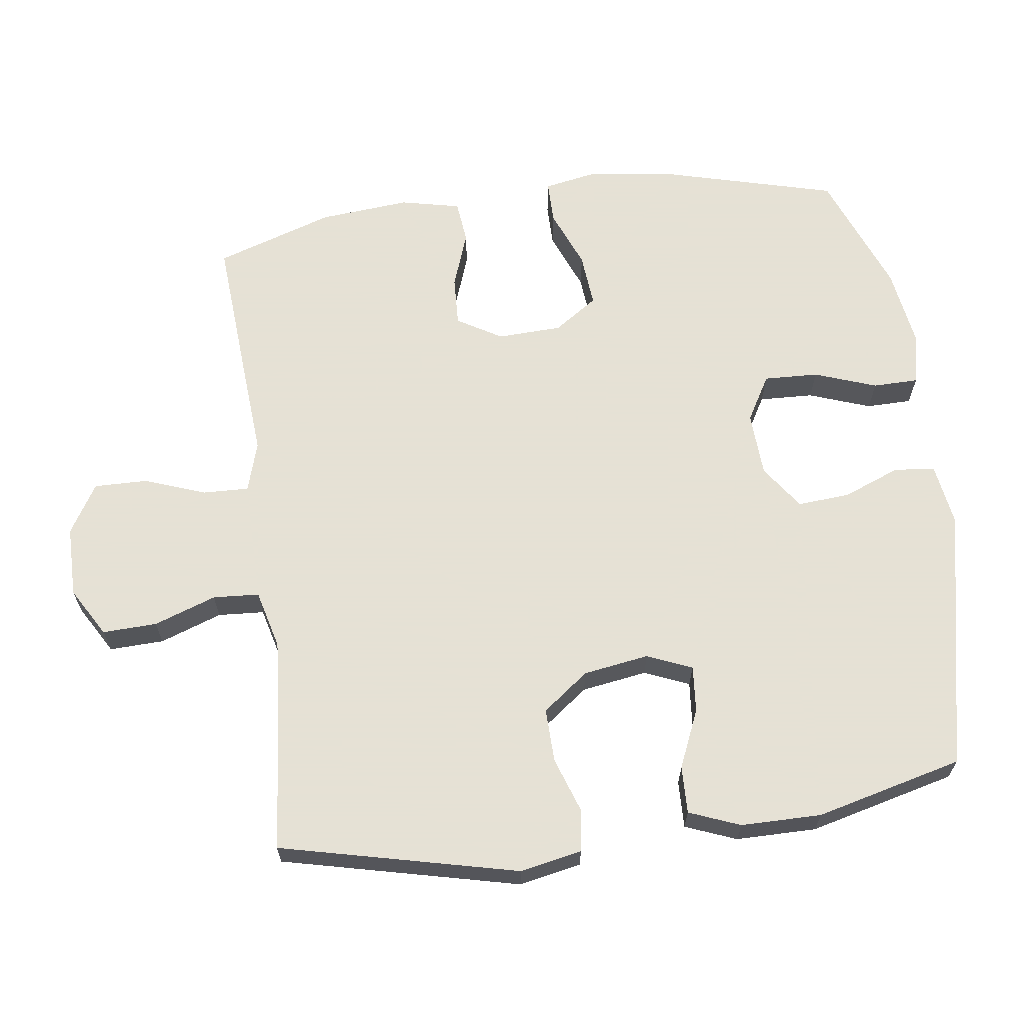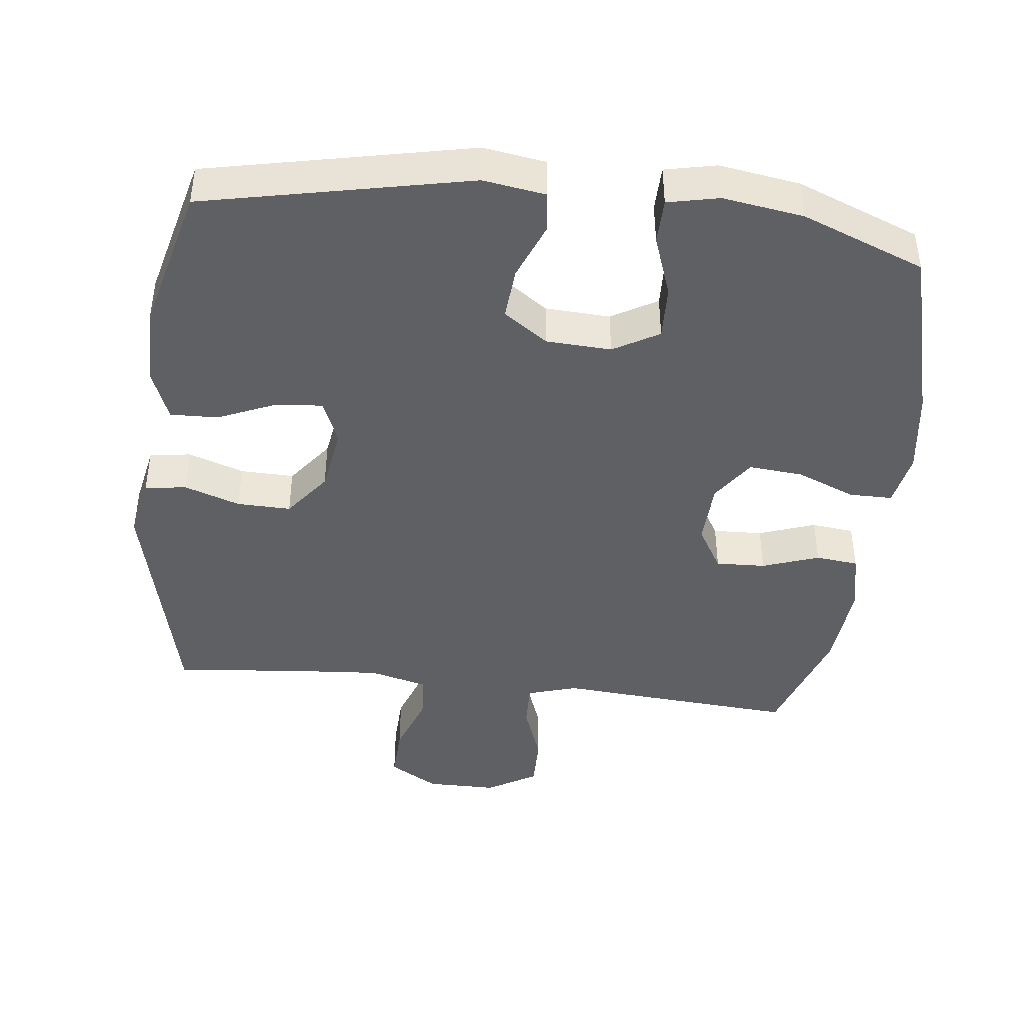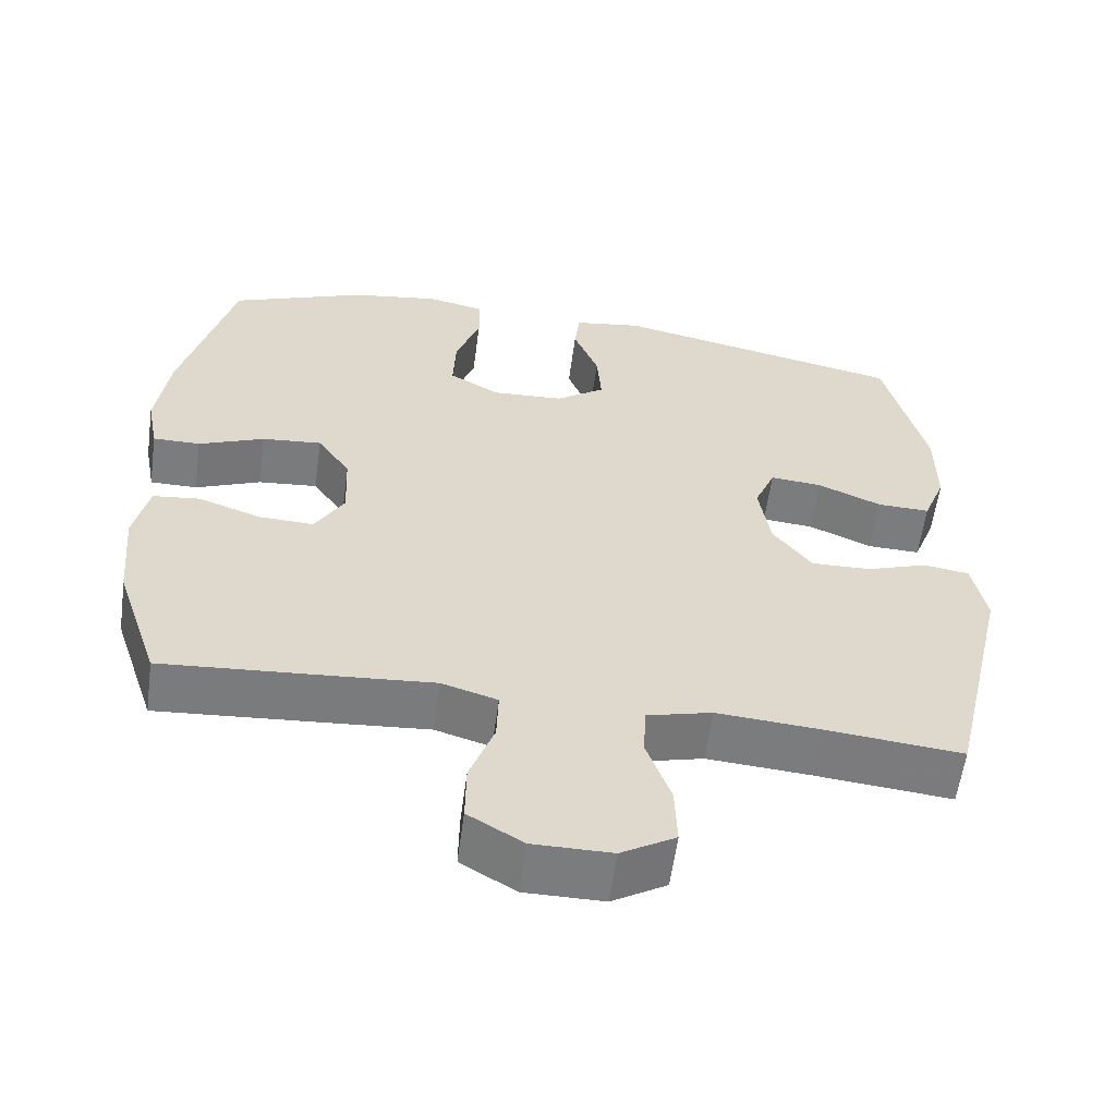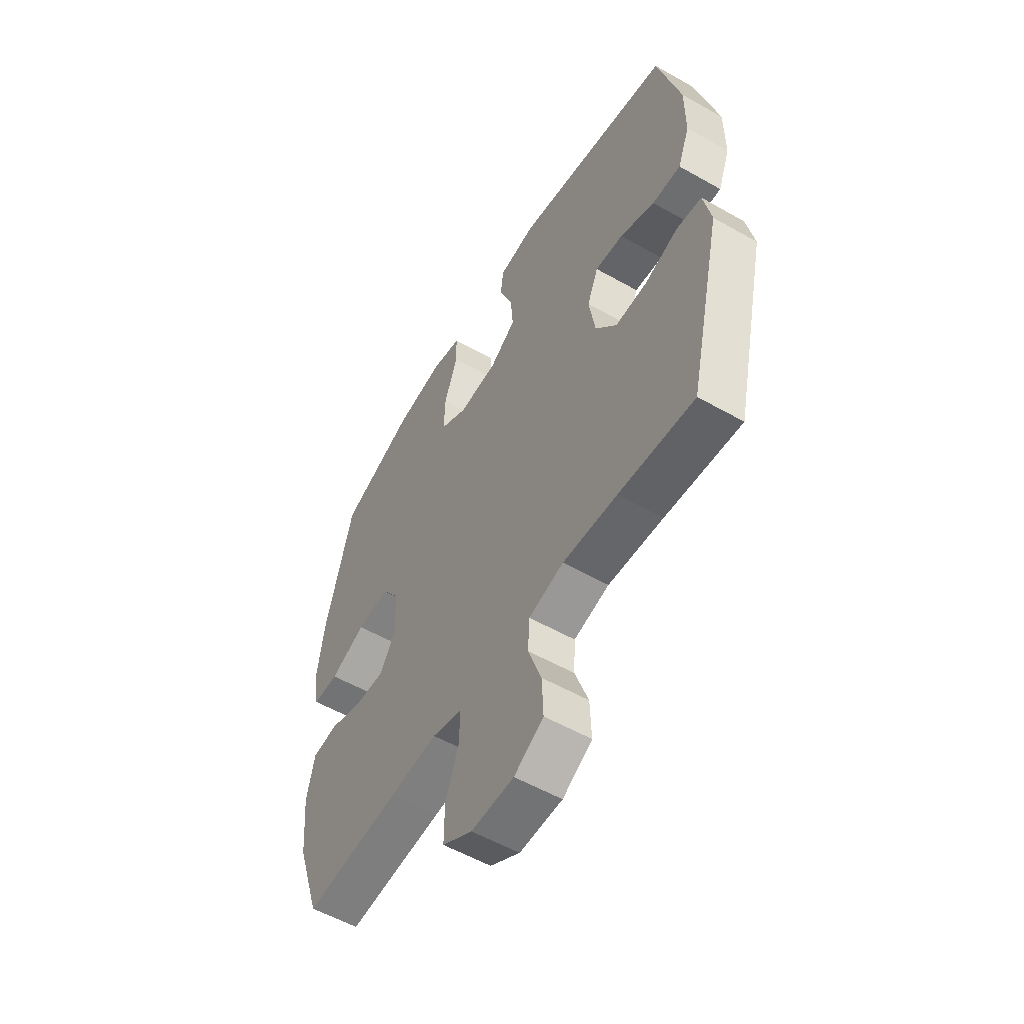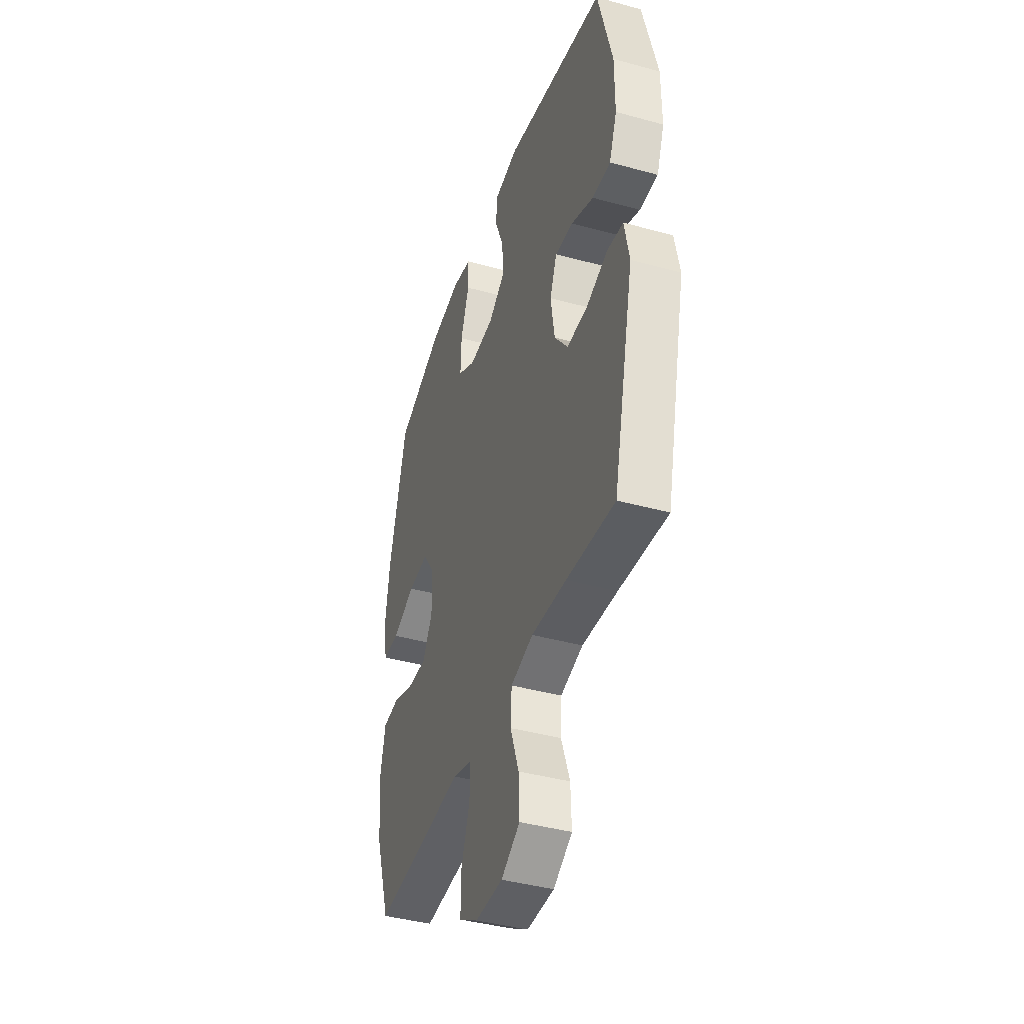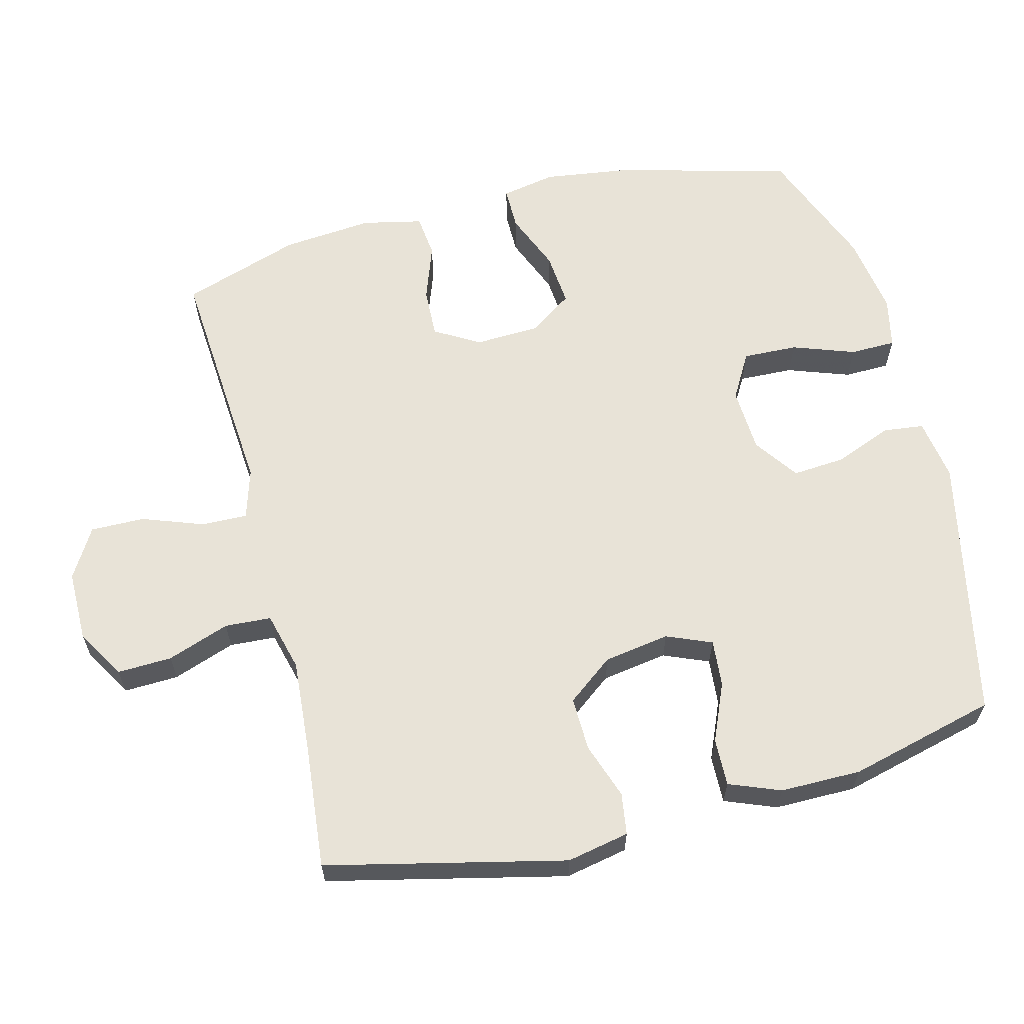
<metadata>
{"format":"obj","ext":"obj","renderer":"f3d","projection":"perspective","resolution":1024,"background":"white","views":[{"elev":64.9,"azim":-97.5,"up":"+Y"},{"elev":-43.0,"azim":-6.6,"up":"+Y"},{"elev":-58.6,"azim":172.3,"up":"+Z"},{"elev":-55.7,"azim":-120.8,"up":"+Z"},{"elev":-41.2,"azim":-108.5,"up":"+Z"},{"elev":62.2,"azim":-104.3,"up":"+Y"}]}
</metadata>
<code>
v 0.5 0.07 -0.5
v 0.268 0.07 -0.483
v 0.152 0.07 -0.474
v 0.079 0.07 -0.496
v 0.081 0.07 -0.563
v 0.113 0.07 -0.651
v 0.114 0.07 -0.729
v 0.042 0.07 -0.772
v -0.061 0.07 -0.772
v -0.132 0.07 -0.73
v -0.129 0.07 -0.651
v -0.097 0.07 -0.561
v -0.101 0.07 -0.494
v -0.186 0.07 -0.472
v -0.318 0.07 -0.482
v -0.5 0.07 -0.5
v -0.58 0.07 -0.156
v -0.562 0.07 -0.066
v -0.502 0.07 -0.057
v -0.421 0.07 -0.085
v -0.343 0.07 -0.087
v -0.292 0.07 -0.02
v -0.277 0.07 0.075
v -0.304 0.07 0.14
v -0.372 0.07 0.134
v -0.456 0.07 0.098
v -0.525 0.07 0.096
v -0.554 0.07 0.17
v -0.554 0.07 0.287
v -0.5 0.07 0.5
v -0.117 0.07 0.581
v -0.027 0.07 0.567
v -0.02 0.07 0.508
v -0.053 0.07 0.425
v -0.059 0.07 0.349
v 0.005 0.07 0.304
v 0.099 0.07 0.299
v 0.165 0.07 0.337
v 0.162 0.07 0.416
v 0.13 0.07 0.506
v 0.131 0.07 0.572
v 0.205 0.07 0.588
v 0.322 0.07 0.57
v 0.5 0.07 0.5
v 0.567 0.07 0.245
v 0.584 0.07 0.122
v 0.569 0.07 0.043
v 0.507 0.07 0.043
v 0.421 0.07 0.078
v 0.343 0.07 0.085
v 0.3 0.07 0.022
v 0.296 0.07 -0.071
v 0.334 0.07 -0.136
v 0.406 0.07 -0.133
v 0.488 0.07 -0.104
v 0.55 0.07 -0.111
v 0.569 0.07 -0.198
v 0.557 0.07 -0.329
v 0.5 0 -0.5
v 0.268 0 -0.483
v 0.152 0 -0.474
v 0.079 0 -0.496
v 0.081 0 -0.563
v 0.113 0 -0.651
v 0.114 0 -0.729
v 0.042 0 -0.772
v -0.061 0 -0.772
v -0.132 0 -0.73
v -0.129 0 -0.651
v -0.097 0 -0.561
v -0.101 0 -0.494
v -0.186 0 -0.472
v -0.318 0 -0.482
v -0.5 0 -0.5
v -0.58 0 -0.156
v -0.562 0 -0.066
v -0.502 0 -0.057
v -0.421 0 -0.085
v -0.343 0 -0.087
v -0.292 0 -0.02
v -0.277 0 0.075
v -0.304 0 0.14
v -0.372 0 0.134
v -0.456 0 0.098
v -0.525 0 0.096
v -0.554 0 0.17
v -0.554 0 0.287
v -0.5 0 0.5
v -0.117 0 0.581
v -0.027 0 0.567
v -0.02 0 0.508
v -0.053 0 0.425
v -0.059 0 0.349
v 0.005 0 0.304
v 0.099 0 0.299
v 0.165 0 0.337
v 0.162 0 0.416
v 0.13 0 0.506
v 0.131 0 0.572
v 0.205 0 0.588
v 0.322 0 0.57
v 0.5 0 0.5
v 0.567 0 0.245
v 0.584 0 0.122
v 0.569 0 0.043
v 0.507 0 0.043
v 0.421 0 0.078
v 0.343 0 0.085
v 0.3 0 0.022
v 0.296 0 -0.071
v 0.334 0 -0.136
v 0.406 0 -0.133
v 0.488 0 -0.104
v 0.55 0 -0.111
v 0.569 0 -0.198
v 0.557 0 -0.329
f 54 55 56 57
f 53 54 57 58
f 46 47 48 49
f 46 49 50
f 45 46 50
f 44 45 50
f 43 44 50 51
f 39 40 41 42
f 38 39 42 43
f 31 32 33 34
f 31 34 35
f 30 31 35
f 29 30 35 36
f 25 26 27 28
f 24 25 28 29
f 17 18 19 20
f 15 16 17 20
f 14 15 20 21
f 13 14 21 22
f 9 10 11 12
f 9 12 13
f 8 9 13
f 5 6 7 8
f 4 5 8 13
f 3 4 13 22
f 53 58 1 2
f 52 53 2 3
f 38 43 51 52
f 37 38 52 3
f 24 29 36 37
f 23 24 37 3
f 3 22 23
f 115 114 113 112
f 116 115 112 111
f 107 106 105 104
f 108 107 104
f 108 104 103
f 108 103 102
f 109 108 102 101
f 100 99 98 97
f 101 100 97 96
f 92 91 90 89
f 93 92 89
f 93 89 88
f 94 93 88 87
f 86 85 84 83
f 87 86 83 82
f 78 77 76 75
f 78 75 74 73
f 79 78 73 72
f 80 79 72 71
f 70 69 68 67
f 71 70 67
f 71 67 66
f 66 65 64 63
f 71 66 63 62
f 80 71 62 61
f 60 59 116 111
f 61 60 111 110
f 110 109 101 96
f 61 110 96 95
f 95 94 87 82
f 61 95 82 81
f 81 80 61
f 1 59 60 2
f 2 60 61 3
f 3 61 62 4
f 4 62 63 5
f 5 63 64 6
f 6 64 65 7
f 7 65 66 8
f 8 66 67 9
f 9 67 68 10
f 10 68 69 11
f 11 69 70 12
f 12 70 71 13
f 13 71 72 14
f 14 72 73 15
f 15 73 74 16
f 16 74 75 17
f 17 75 76 18
f 18 76 77 19
f 19 77 78 20
f 20 78 79 21
f 21 79 80 22
f 22 80 81 23
f 23 81 82 24
f 24 82 83 25
f 25 83 84 26
f 26 84 85 27
f 27 85 86 28
f 28 86 87 29
f 29 87 88 30
f 30 88 89 31
f 31 89 90 32
f 32 90 91 33
f 33 91 92 34
f 34 92 93 35
f 35 93 94 36
f 36 94 95 37
f 37 95 96 38
f 38 96 97 39
f 39 97 98 40
f 40 98 99 41
f 41 99 100 42
f 42 100 101 43
f 43 101 102 44
f 44 102 103 45
f 45 103 104 46
f 46 104 105 47
f 47 105 106 48
f 48 106 107 49
f 49 107 108 50
f 50 108 109 51
f 51 109 110 52
f 52 110 111 53
f 53 111 112 54
f 54 112 113 55
f 55 113 114 56
f 56 114 115 57
f 57 115 116 58
f 58 116 59 1

</code>
